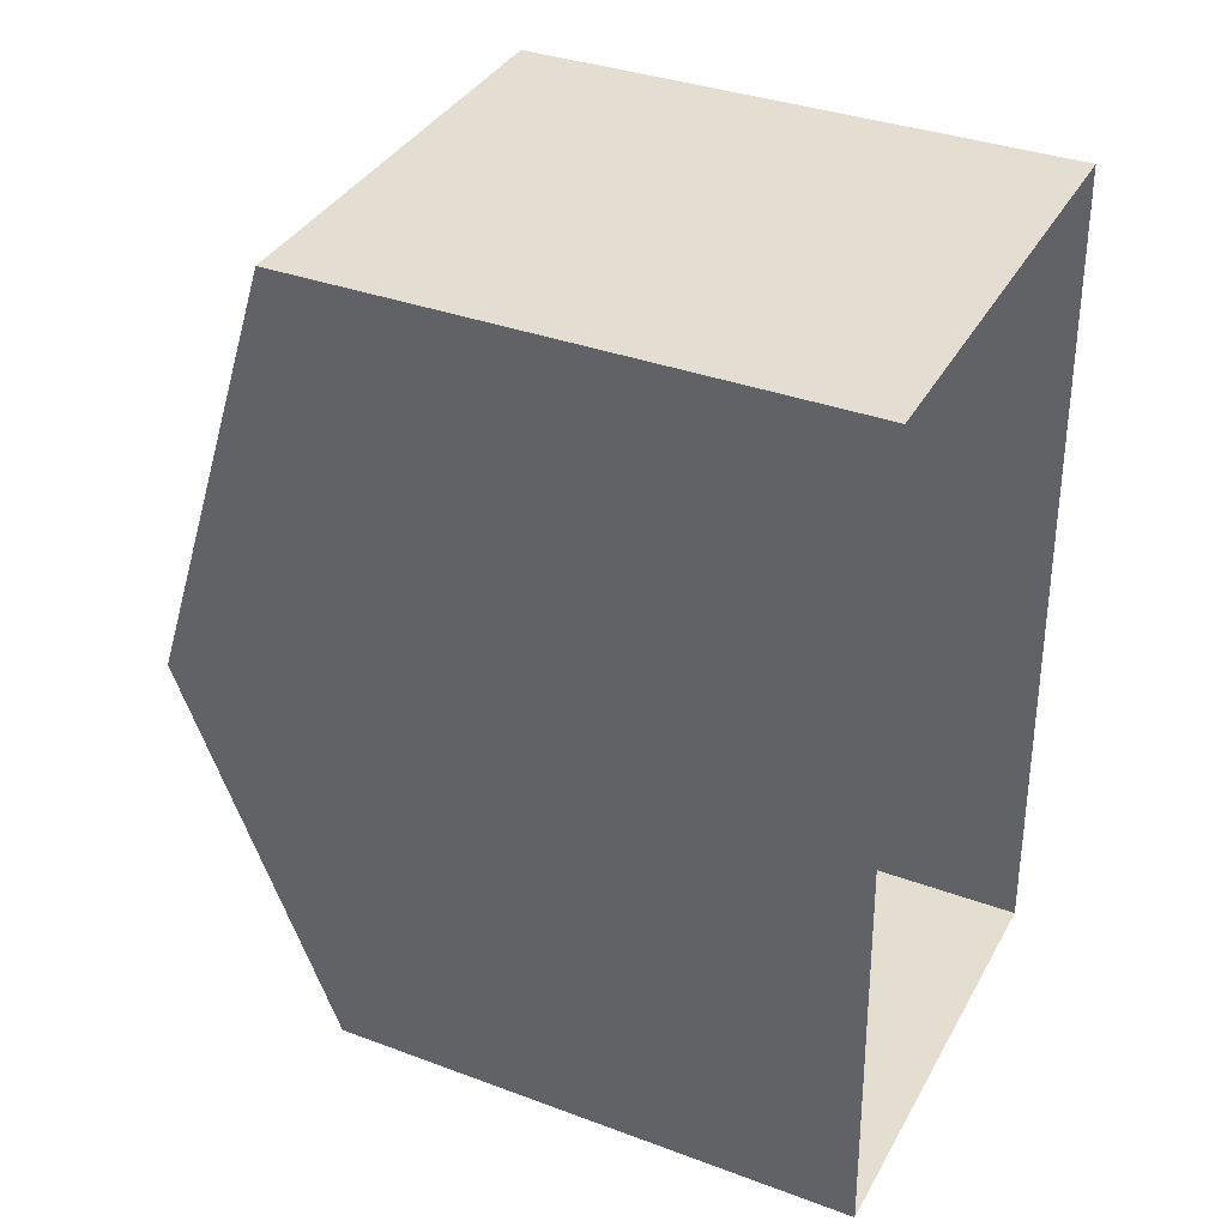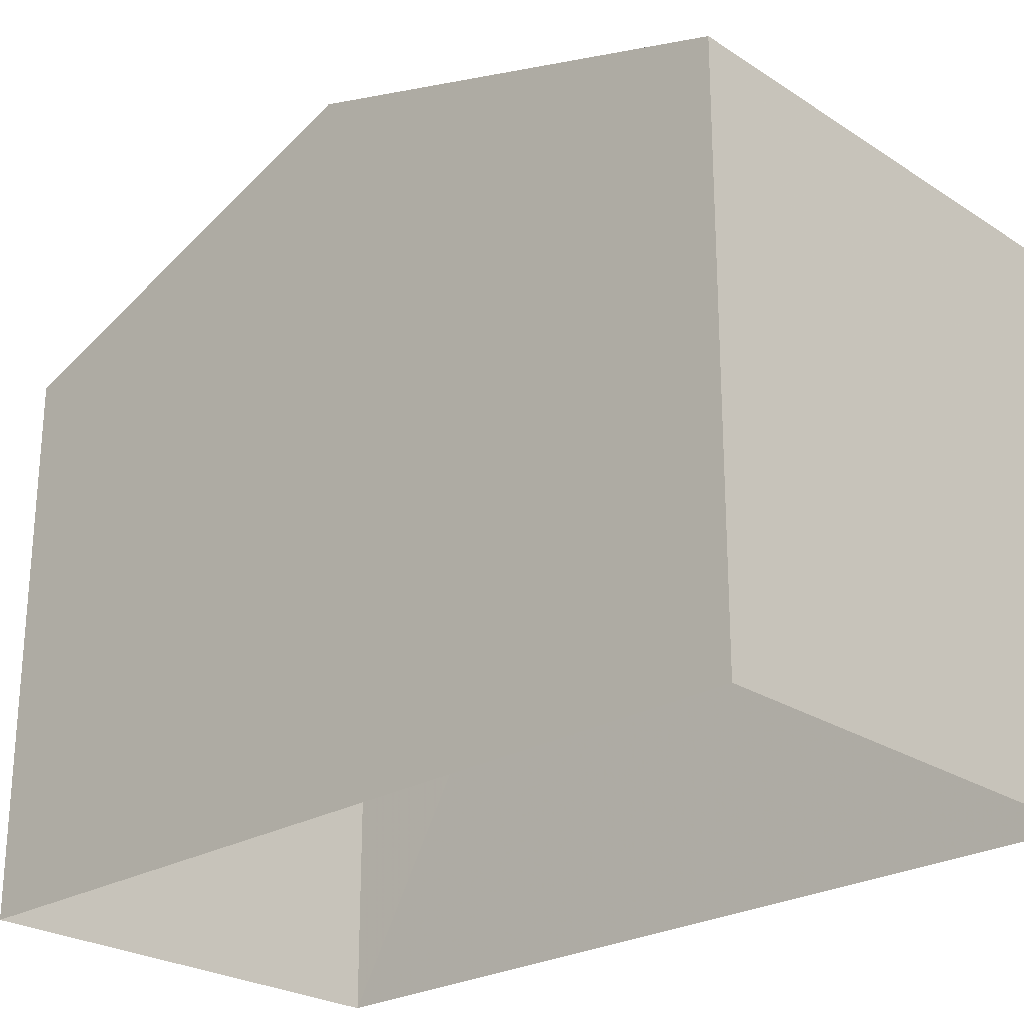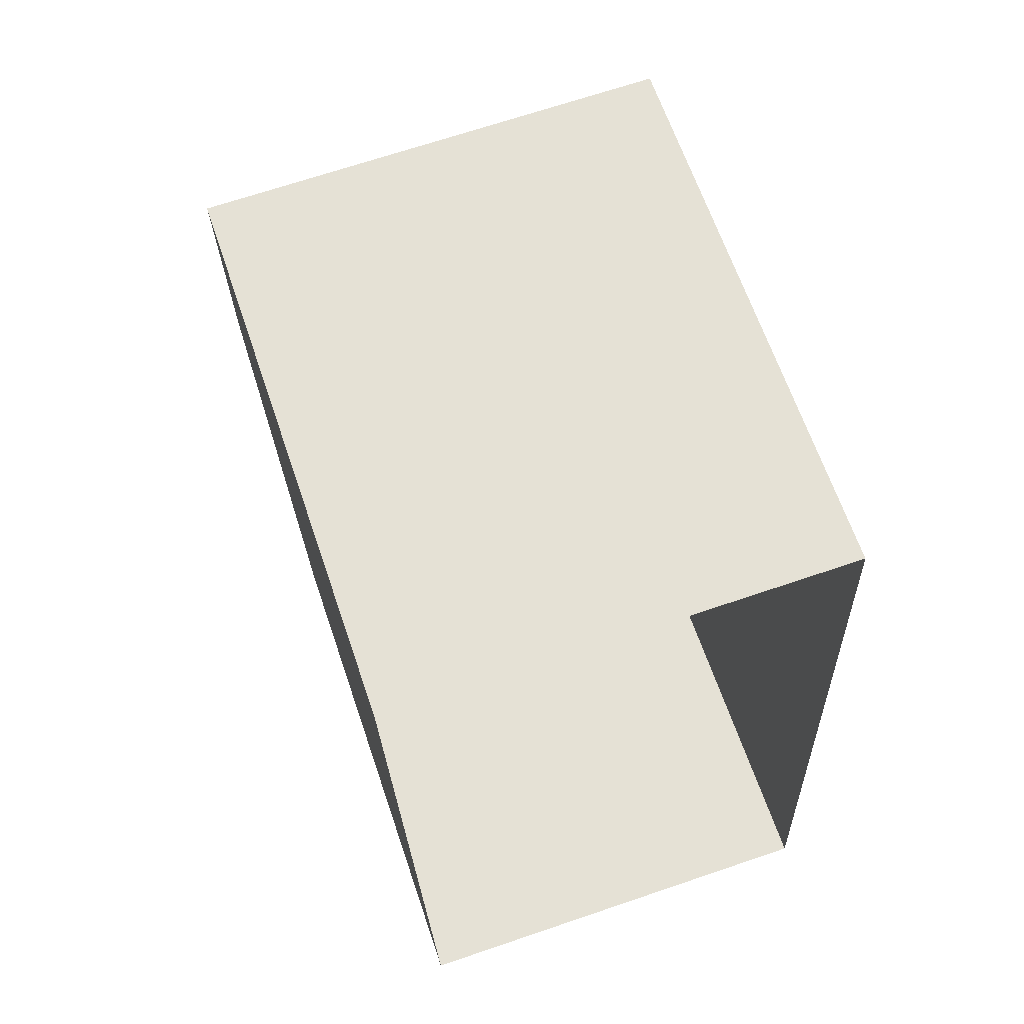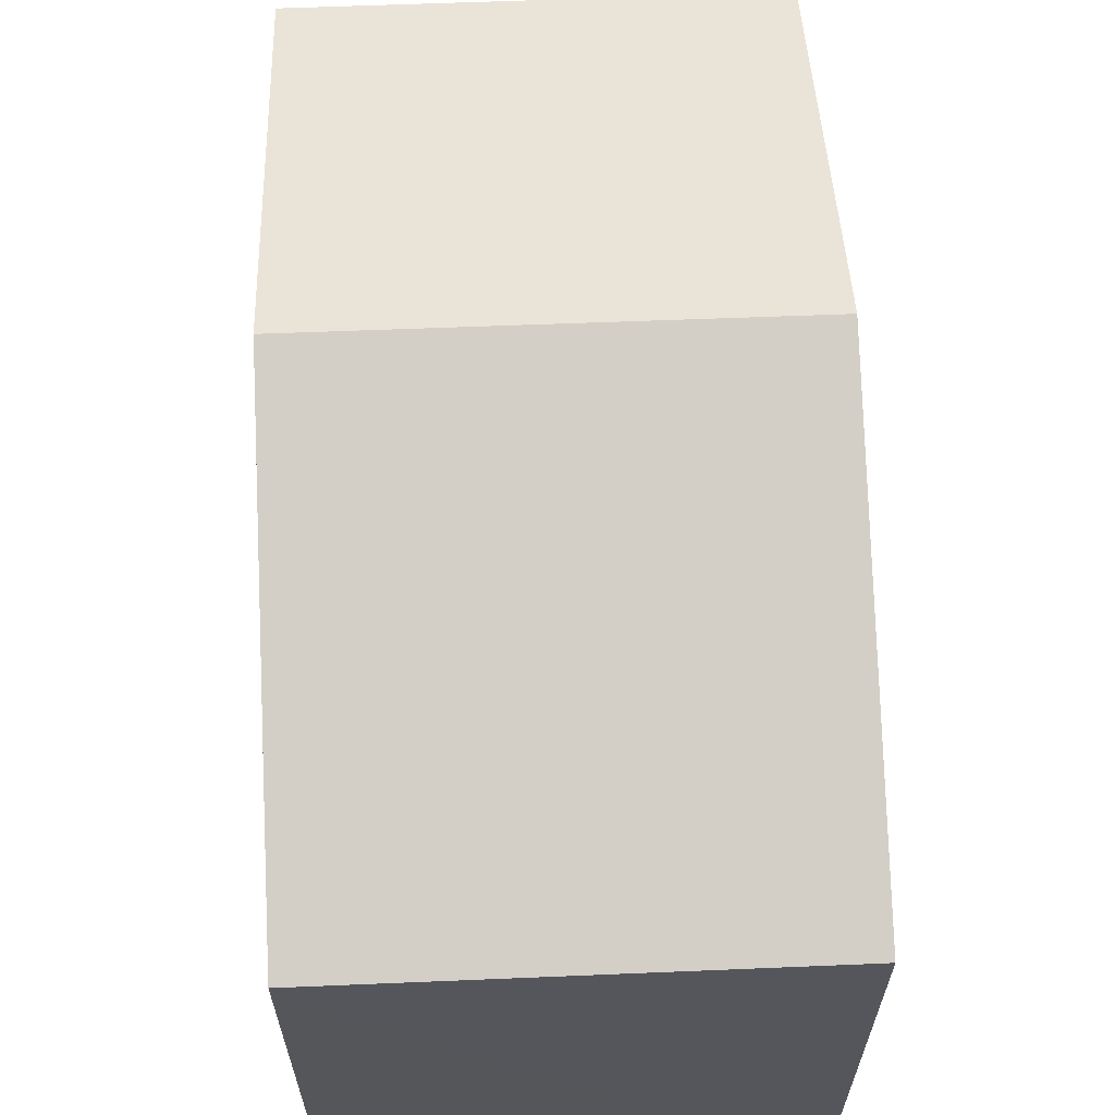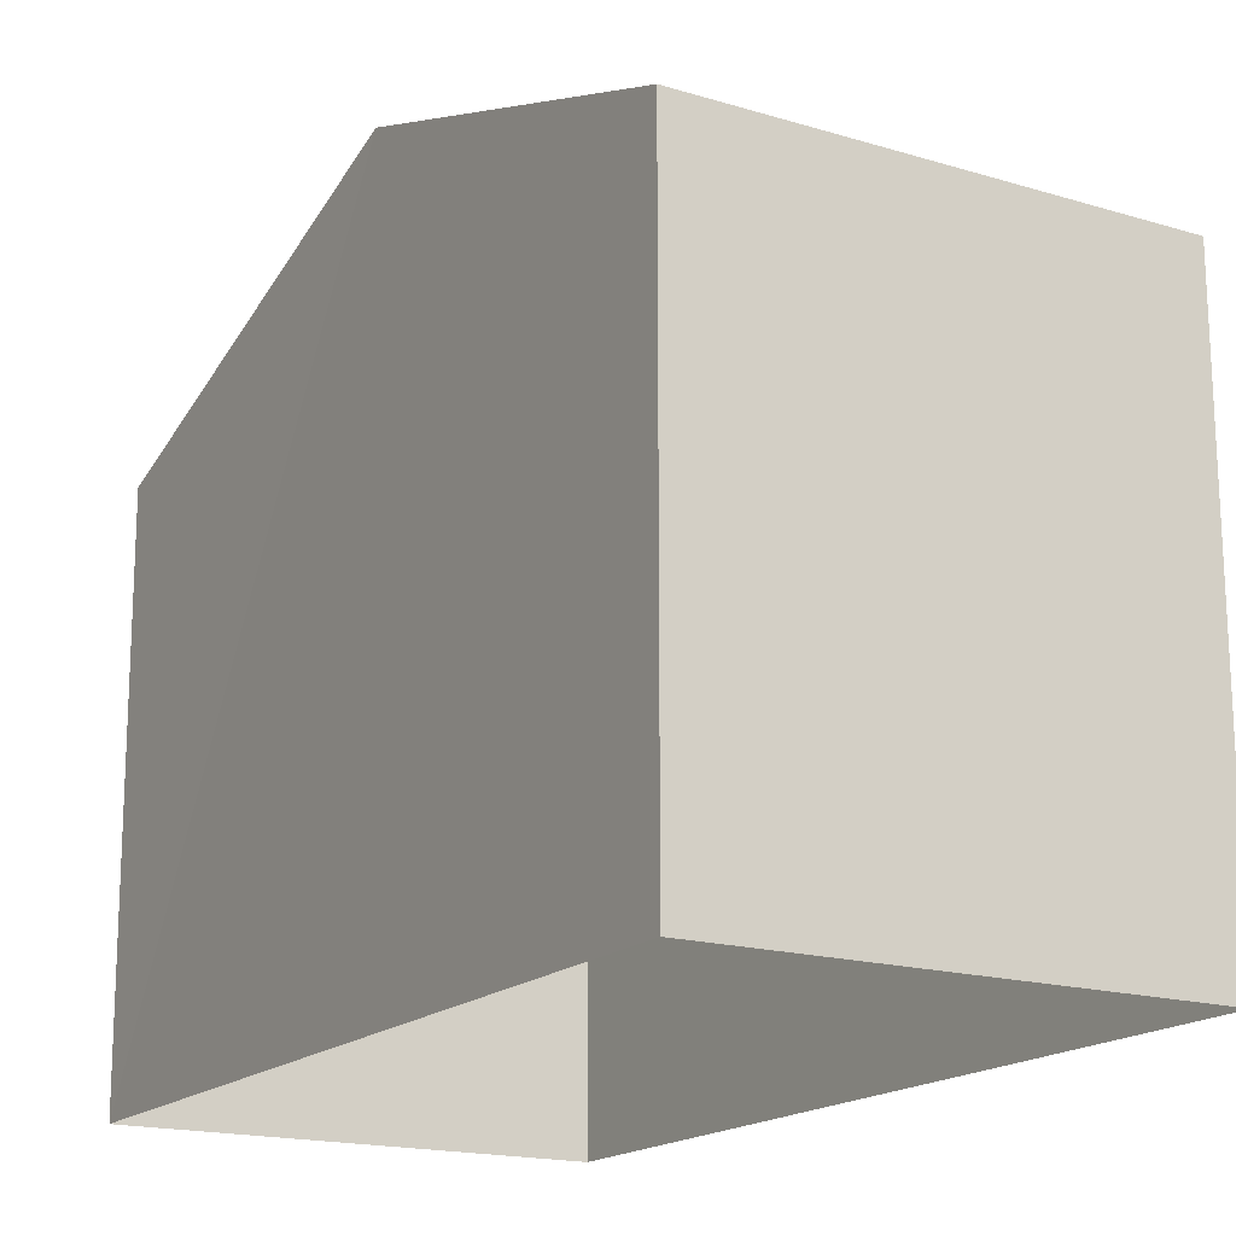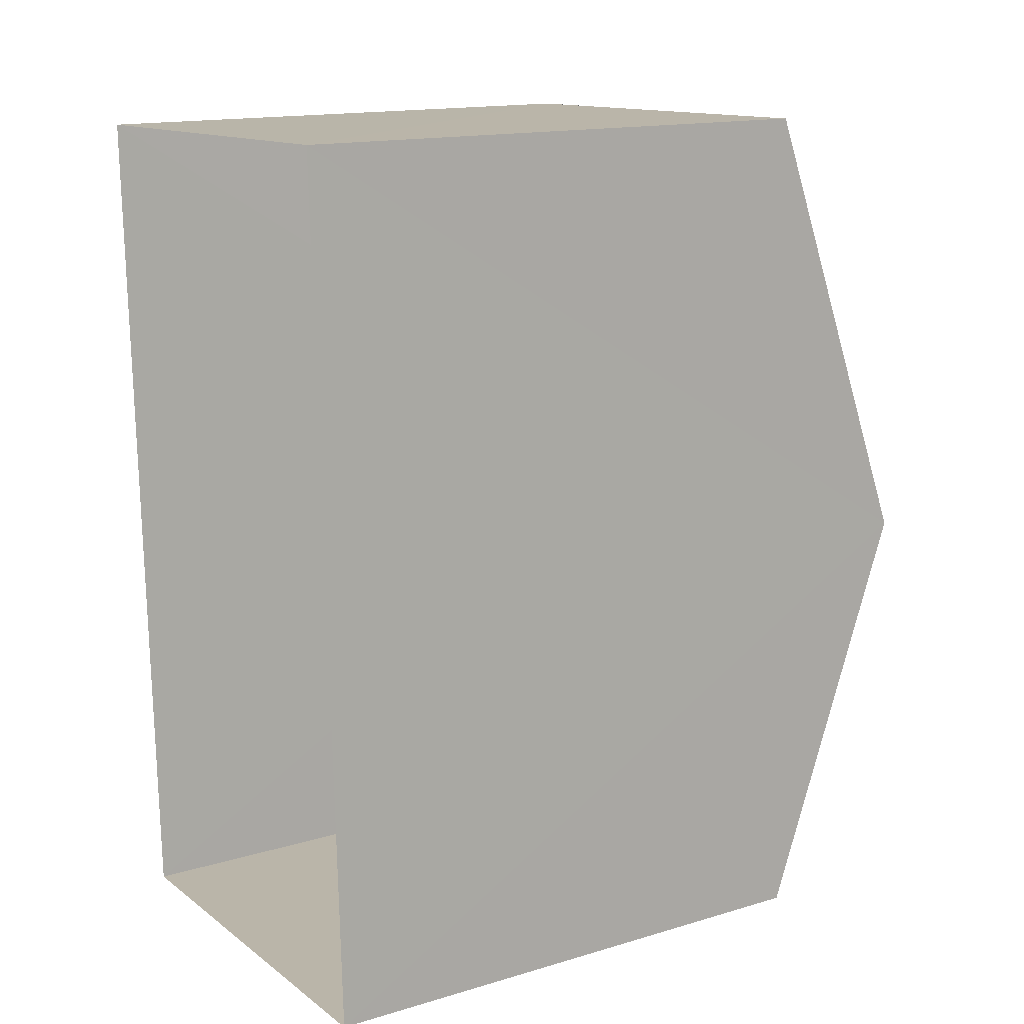
<metadata>
{"format":"obj","ext":"obj","renderer":"f3d","projection":"perspective","resolution":1024,"background":"white","views":[{"elev":35.0,"azim":116.3,"up":"+Y"},{"elev":-25.0,"azim":131.8,"up":"+Z"},{"elev":63.5,"azim":161.4,"up":"+Y"},{"elev":63.6,"azim":175.7,"up":"+Z"},{"elev":-17.6,"azim":-32.5,"up":"+Z"},{"elev":15.4,"azim":-122.3,"up":"+Y"}]}
</metadata>
<code>
v -3.717e+05 -1.036e+05 33.77
v -3.717e+05 -1.036e+05 33.77
v -3.717e+05 -1.036e+05 33.77
v -3.717e+05 -1.036e+05 33.77
v -3.717e+05 -1.036e+05 39.91
v -3.717e+05 -1.036e+05 39.91
v -3.717e+05 -1.036e+05 41.57
v -3.717e+05 -1.036e+05 41.57
v -3.717e+05 -1.036e+05 39.91
v -3.717e+05 -1.036e+05 39.91
f 1 2 3
f 4 1 3
f 5 6 7
f 8 5 7
f 7 9 8
f 7 10 9
f 6 4 3
f 6 5 4
f 10 2 1
f 9 10 1
f 9 1 8
f 1 4 8
f 4 5 8
f 6 3 7
f 3 2 7
f 2 10 7

</code>
